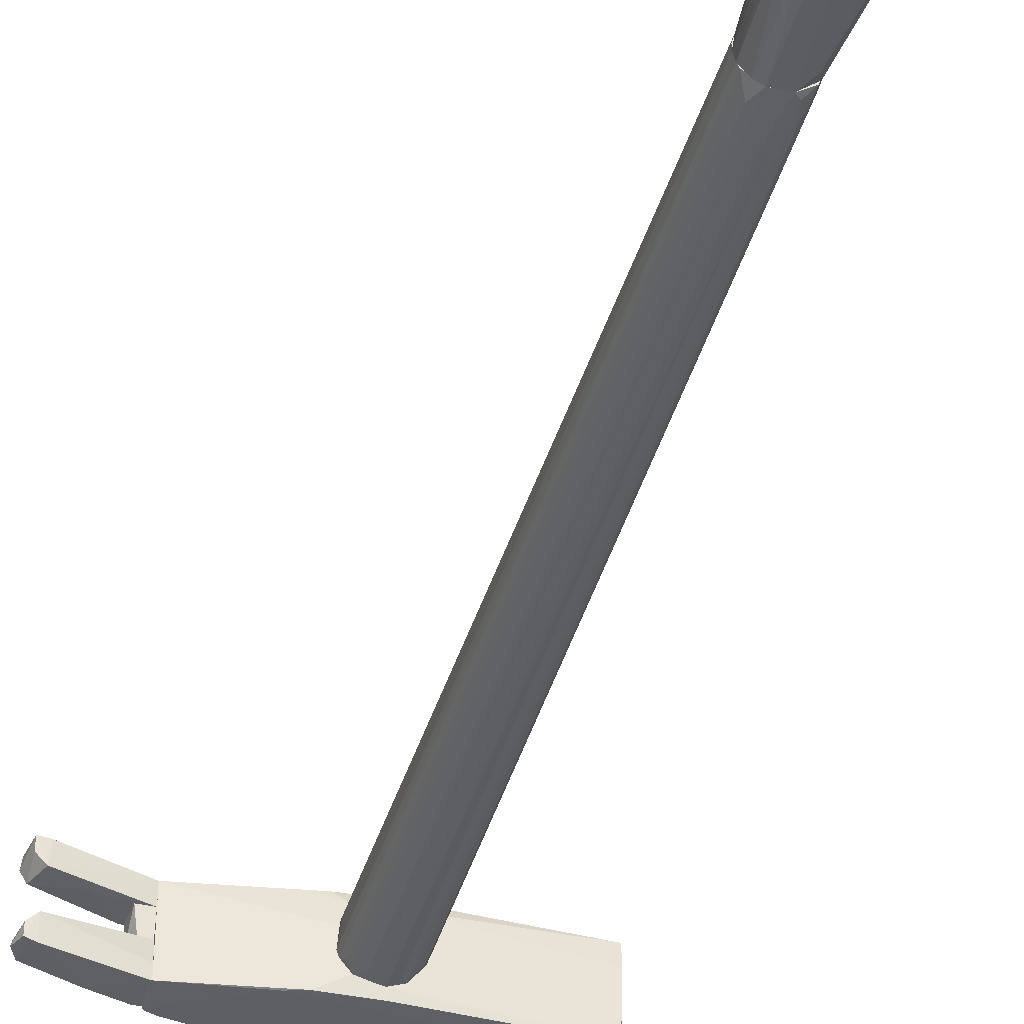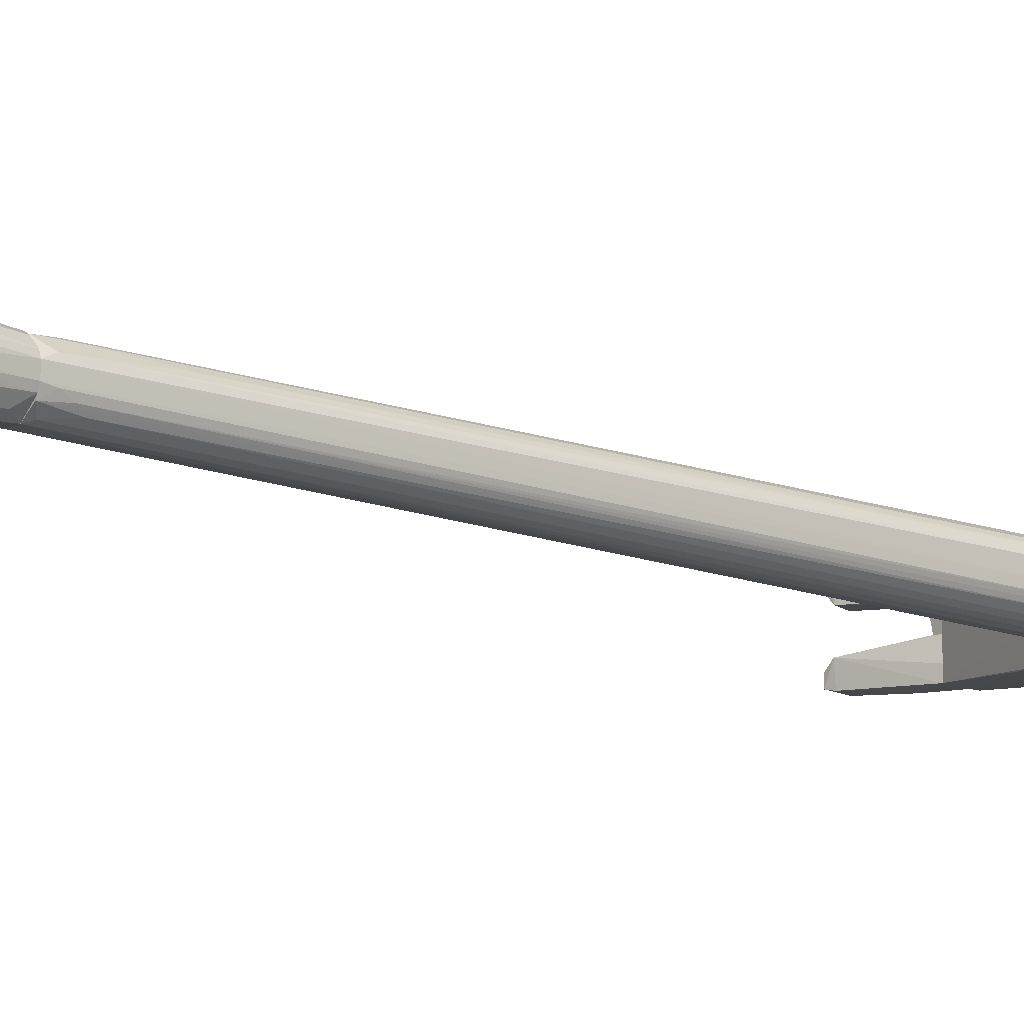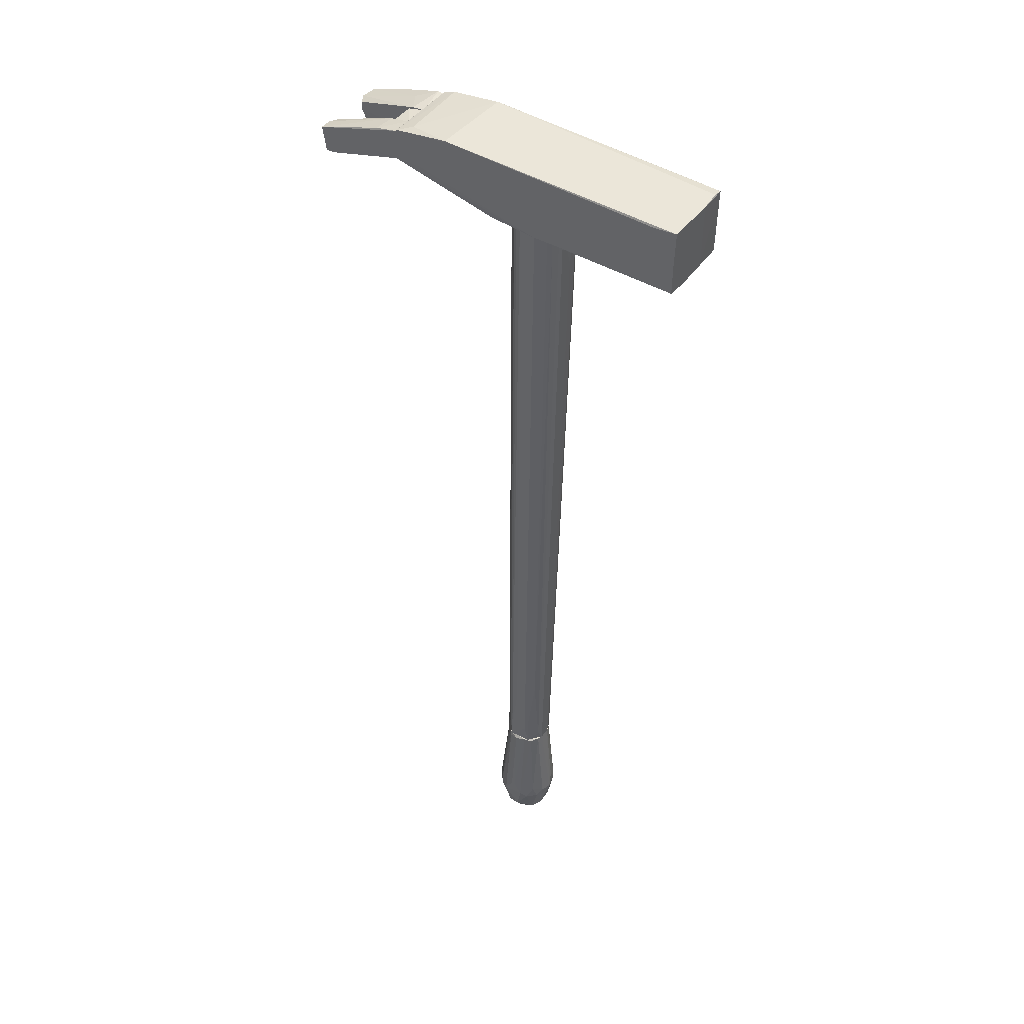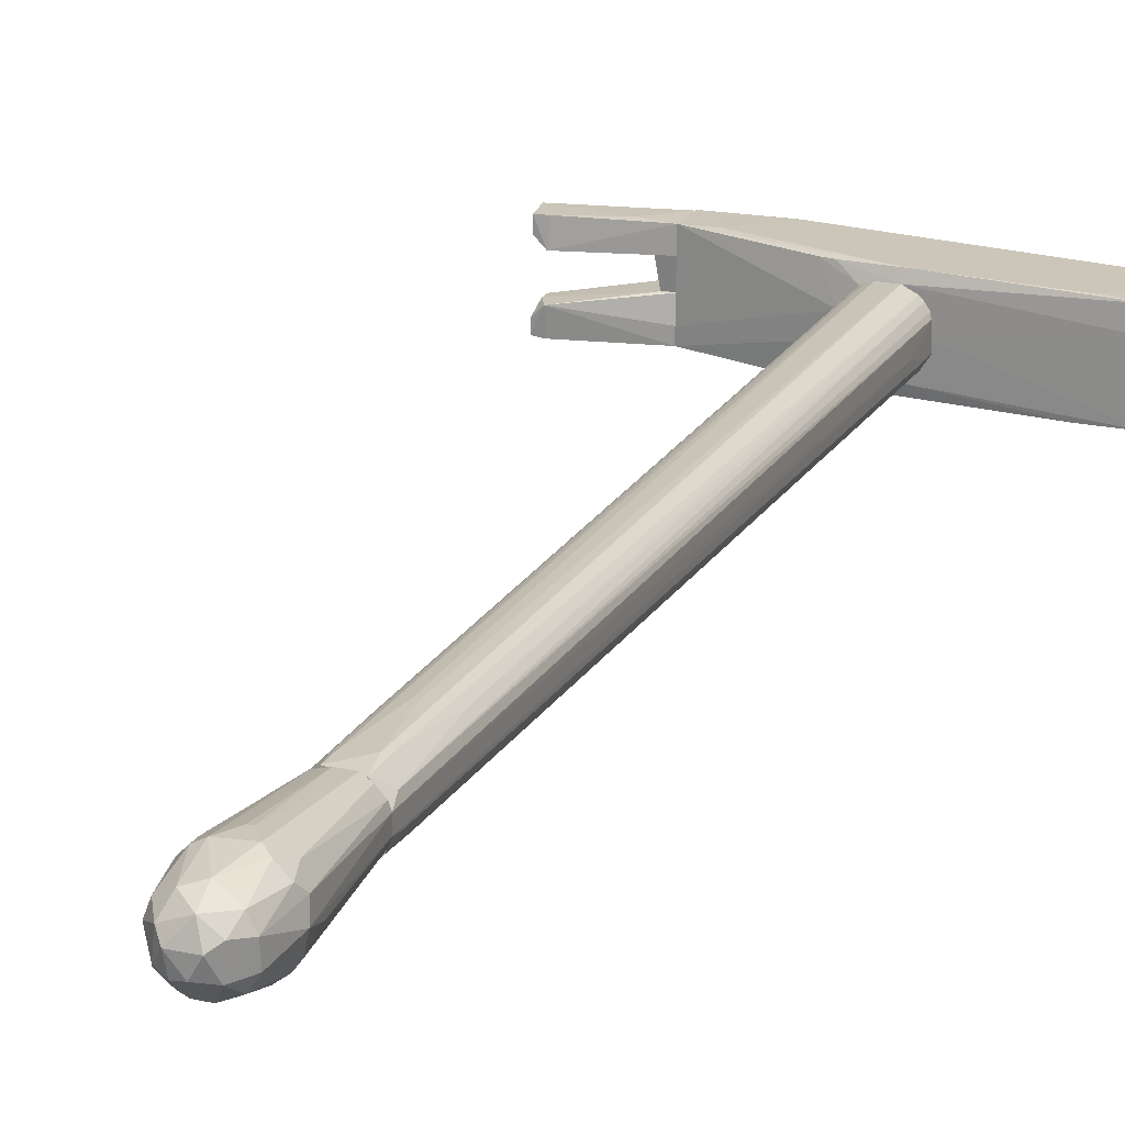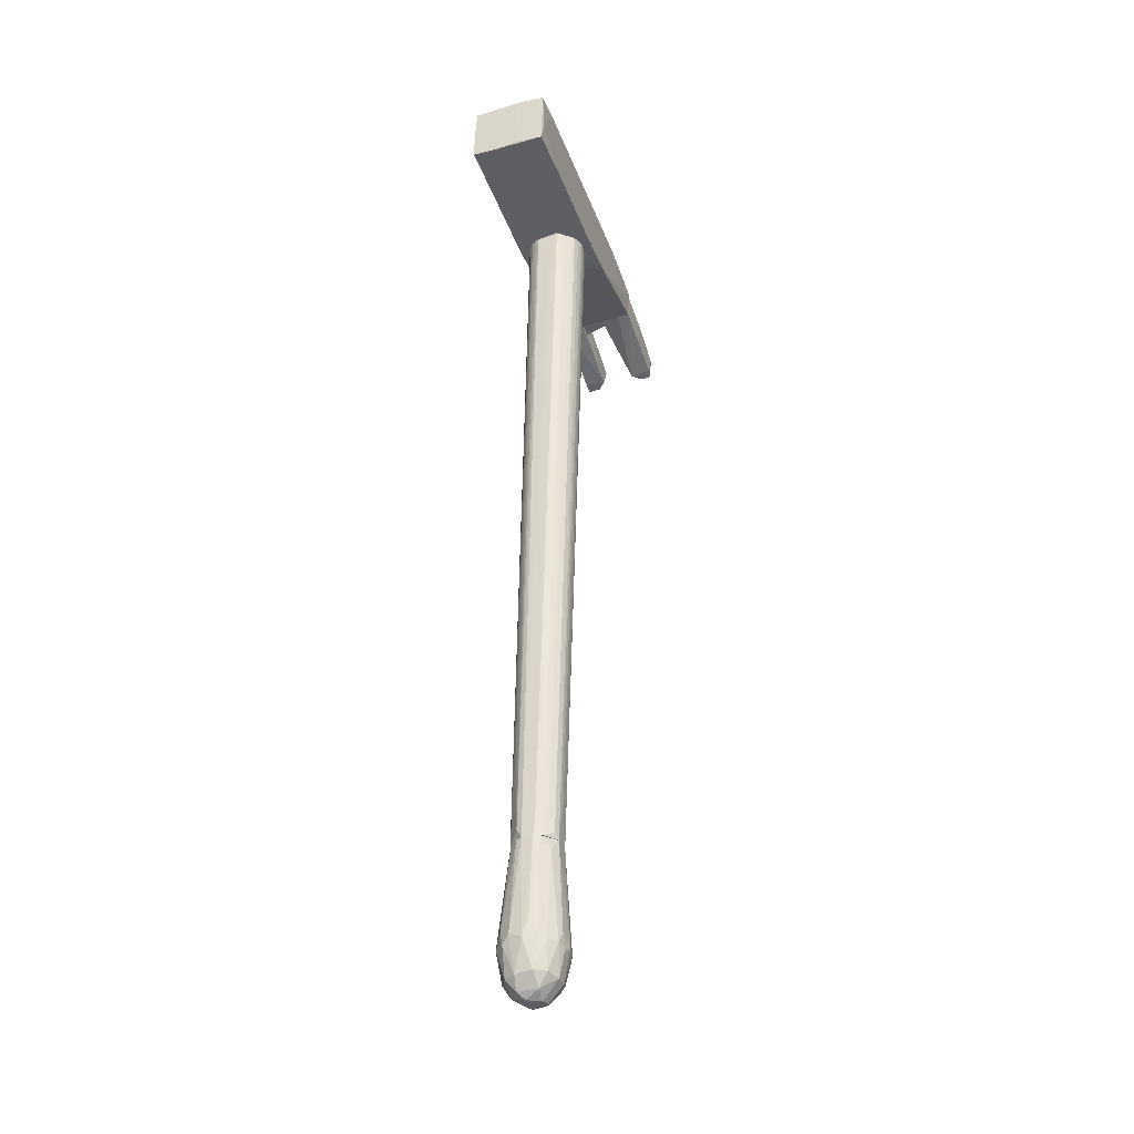
<metadata>
{"format":"obj","ext":"obj","renderer":"f3d","projection":"perspective","resolution":1024,"background":"white","views":[{"elev":-40.2,"azim":-15.8,"up":"+Z"},{"elev":-11.4,"azim":49.3,"up":"+Z"},{"elev":46.9,"azim":35.3,"up":"+Y"},{"elev":20.9,"azim":21.3,"up":"+Z"},{"elev":-39.8,"azim":111.2,"up":"+Y"}]}
</metadata>
<code>
o convex_0
v 0.000758 -0.2077 -0.005215
v -0.000946 -0.2003 0.01409
v -0.00208 -0.2003 0.01409
v 0.000758 -0.1731 -0.003509
v -0.01116 -0.206 0.001032
v 0.006436 -0.2151 0.006704
v 0.001326 -0.1731 0.01068
v -0.008323 -0.1731 0.006706
v -0.008323 -0.2145 0.009543
v 0.008139 -0.1998 0.002168
v -0.006051 -0.1731 -0.002373
v -0.003781 -0.2196 0.001032
v 0.0053 -0.1731 0.007274
v 0.004164 -0.206 0.01295
v -0.004917 -0.206 -0.005215
v -0.01002 -0.2043 0.01011
v -0.000378 -0.2185 0.01011
v 0.006436 -0.206 -0.002375
v 0.0053 -0.1731 0.000464
v -0.004917 -0.1748 0.01068
v 0.008139 -0.2037 0.00784
v 0.00303 -0.2185 0.001032
v -0.004917 -0.2054 0.01409
v -0.008323 -0.2151 -0.000104
v -0.008891 -0.1731 0.002736
v 0.00019 -0.2151 -0.003509
v -0.01116 -0.2049 0.007842
v -0.01002 -0.2032 -0.001238
v -0.000378 -0.2139 0.01295
v -0.004349 -0.2202 0.00557
v 0.006436 -0.2145 0.001598
v -0.009457 -0.2151 0.006138
v 0.008707 -0.2054 0.00387
v 0.004732 -0.2151 0.01011
v 0.001326 -0.2202 0.005568
v 0.003598 -0.206 -0.004645
v 0.003598 -0.1771 -0.002375
v 0.005868 -0.1731 0.005568
v -0.00208 -0.2054 -0.005783
v -0.003781 -0.1731 -0.003509
v -0.005485 -0.2145 -0.002941
v 0.005868 -0.2015 0.01124
v -0.007187 -0.2066 -0.004079
v 0.001894 -0.2043 0.01409
v -0.004349 -0.2157 0.01182
v 0.004164 -0.2145 -0.001807
v -0.007187 -0.206 0.01295
v -0.008323 -0.1731 0.000464
v -0.007187 -0.1782 0.009543
v -0.00208 -0.1742 0.01125
v 0.003598 -0.1737 0.009543
v -0.01116 -0.1998 0.00557
v 0.007571 -0.2049 -0.000672
v 0.007003 -0.206 0.01011
v 0.001894 -0.2032 -0.005215
v -0.007187 -0.2026 -0.004079
v -0.006619 -0.2185 0.002168
v -0.006051 -0.2185 0.007842
v 0.005868 -0.1731 0.002168
v -0.000946 -0.2202 0.0016
v 0.003598 -0.2185 0.007274
v -0.007755 -0.2026 0.01238
v -0.005485 -0.1731 0.01011
v -0.003213 -0.2151 -0.003509
f 26 60 64
f 7 4 8
f 8 4 11
f 4 7 13
f 4 13 19
f 2 3 23
f 8 11 25
f 16 8 27
f 9 16 27
f 6 22 31
f 5 24 32
f 27 5 32
f 9 27 32
f 21 6 33
f 6 31 33
f 14 29 34
f 29 17 34
f 17 30 35
f 26 1 36
f 4 19 37
f 19 18 37
f 36 4 37
f 18 36 37
f 19 13 38
f 13 21 38
f 21 33 38
f 1 26 39
f 11 4 40
f 4 39 40
f 39 15 40
f 12 24 41
f 21 13 42
f 24 5 43
f 5 28 43
f 41 24 43
f 15 41 43
f 7 2 44
f 2 23 44
f 29 14 44
f 23 29 44
f 17 29 45
f 29 23 45
f 22 26 46
f 18 31 46
f 31 22 46
f 36 18 46
f 26 36 46
f 16 9 47
f 9 45 47
f 45 23 47
f 5 25 48
f 25 11 48
f 11 28 48
f 28 5 48
f 8 16 49
f 3 2 50
f 2 7 50
f 23 3 50
f 20 23 50
f 13 7 51
f 42 13 51
f 14 42 51
f 7 44 51
f 44 14 51
f 25 5 52
f 8 25 52
f 5 27 52
f 27 8 52
f 19 10 53
f 18 19 53
f 31 18 53
f 10 33 53
f 33 31 53
f 6 21 54
f 34 6 54
f 14 34 54
f 42 14 54
f 21 42 54
f 36 1 55
f 4 36 55
f 39 4 55
f 1 39 55
f 28 11 56
f 11 40 56
f 40 15 56
f 15 43 56
f 43 28 56
f 24 12 57
f 12 30 57
f 32 24 57
f 32 57 58
f 30 17 58
f 9 32 58
f 45 9 58
f 17 45 58
f 57 30 58
f 10 19 59
f 33 10 59
f 19 38 59
f 38 33 59
f 26 22 60
f 30 12 60
f 22 35 60
f 35 30 60
f 22 6 61
f 6 34 61
f 34 17 61
f 35 22 61
f 17 35 61
f 23 20 62
f 16 47 62
f 47 23 62
f 49 16 62
f 49 62 63
f 7 8 63
f 8 49 63
f 50 7 63
f 20 50 63
f 62 20 63
f 15 39 64
f 39 26 64
f 12 41 64
f 41 15 64
f 60 12 64
o convex_1
v -0.007755 0.06646 -0.00862
v -0.000944 -0.1475 0.01068
v -0.002079 -0.1475 0.01068
v 0.000758 0.06933 0.00784
v 0.007003 0.06364 -0.005782
v 0.000758 -0.1731 -0.003512
v -0.008891 -0.1731 0.004434
v -0.009458 0.06933 0.003866
v 0.005868 -0.1731 0.00557
v 0.007003 0.06931 0.0033
v -0.000377 0.06933 -0.01089
v -0.005484 -0.1685 -0.002942
v -0.01059 0.06933 -0.004078
v 0.002461 -0.1731 0.01011
v -0.005484 -0.1662 0.01011
v -0.005484 0.06933 0.007272
v 0.005299 -0.1662 -0.000106
v 0.003598 0.06876 -0.009756
v -0.007755 -0.1731 -0.000672
v 0.007572 0.06931 -0.004646
v 0.004732 0.06933 0.006138
v -0.002646 0.06876 -0.01089
v -0.007755 -0.1731 0.00784
v -0.01059 0.06535 0.001028
v 0.005299 -0.1697 0.007272
v 0.007572 0.06819 0.002164
v 0.004165 -0.1634 -0.001808
v -0.003782 -0.1731 -0.003512
v -0.004917 0.06703 -0.01032
v -0.003782 0.06933 0.00784
v 0.005868 -0.1731 0.002164
v -0.01002 0.06933 -0.005782
v 0.001327 -0.1662 0.01068
v -0.004349 -0.1731 0.01068
v -0.008891 -0.1731 0.002732
v 0.006436 0.06535 -0.006916
v -0.00662 0.06933 0.006704
v 0.002461 -0.1713 -0.002942
v 0.001327 0.06933 0.007838
v -0.000946 -0.1594 -0.004078
v -0.008324 -0.1731 0.00046
v 0.007572 0.05512 -0.001808
v -0.008324 -0.1731 0.006704
v -0.007187 -0.1498 0.008408
v 0.001894 0.06592 -0.01032
v -0.008891 0.06703 -0.007484
v 0.005868 0.06933 0.005002
v 0.004165 -0.1424 0.008408
v -0.007187 0.06933 -0.009188
v 0.002461 -0.1628 0.01011
v -0.01002 0.06933 0.002732
v -0.00662 -0.1577 -0.002376
v 0.004732 0.06362 -0.00862
v -0.01059 0.06082 -0.001808
v -0.004349 -0.1685 0.01068
v 0.007572 0.06592 -0.004646
v 0.005868 -0.1697 0.001594
v 0.004732 -0.1731 -0.000672
v -0.000377 0.06819 -0.01089
f 75 109 123
f 67 66 68
f 71 70 73
f 72 68 75
f 72 75 77
f 71 73 78
f 68 72 80
f 70 71 83
f 82 75 84
f 75 68 85
f 71 78 87
f 78 73 89
f 84 74 90
f 89 73 90
f 74 89 90
f 70 83 92
f 83 76 92
f 86 92 93
f 92 76 93
f 67 68 94
f 68 80 94
f 73 70 95
f 77 75 96
f 66 67 97
f 87 78 98
f 79 87 98
f 97 67 98
f 78 97 98
f 83 71 99
f 69 81 100
f 82 84 100
f 80 72 101
f 79 80 101
f 82 91 102
f 68 66 103
f 85 68 103
f 66 97 103
f 70 92 104
f 92 86 104
f 77 96 105
f 96 83 105
f 83 99 105
f 99 77 105
f 84 90 106
f 90 73 106
f 73 95 106
f 71 87 107
f 87 72 107
f 88 71 107
f 72 87 108
f 87 79 108
f 101 72 108
f 79 101 108
f 75 82 109
f 102 70 109
f 82 102 109
f 83 96 110
f 74 84 111
f 84 75 111
f 75 85 111
f 89 74 111
f 89 111 112
f 78 89 112
f 111 85 112
f 75 86 113
f 86 93 113
f 93 76 113
f 96 75 113
f 65 110 113
f 110 96 113
f 97 78 114
f 85 103 114
f 103 97 114
f 78 112 114
f 112 85 114
f 72 77 115
f 77 88 115
f 107 72 115
f 88 107 115
f 76 83 116
f 110 65 116
f 83 110 116
f 65 113 116
f 113 76 116
f 91 82 117
f 82 100 117
f 100 91 117
f 71 88 118
f 88 77 118
f 99 71 118
f 77 99 118
f 80 79 119
f 67 94 119
f 94 80 119
f 79 98 119
f 98 67 119
f 81 69 120
f 69 100 120
f 100 84 120
f 84 106 120
f 106 95 120
f 81 120 121
f 120 95 121
f 95 70 122
f 100 81 122
f 91 100 122
f 70 102 122
f 102 91 122
f 81 121 122
f 121 95 122
f 86 75 123
f 70 104 123
f 104 86 123
f 109 70 123
o convex_2
v -0.006614 0.06933 0.006703
v 0.04731 0.08693 -0.01543
v 0.04674 0.07672 -0.01543
v -0.04465 0.08807 -0.01259
v 0.04845 0.09091 0.008408
v -0.04465 0.08863 0.01181
v 0.04845 0.07047 0.008976
v -0.01513 0.07104 -0.01316
v -0.04523 0.07842 0.01181
v -0.02648 0.09147 -0.01316
v 0.04787 0.0699 -0.01486
v -0.04523 0.07785 -0.01202
v 0.04788 0.09091 -0.01259
v -0.02478 0.09147 0.01124
v -0.01059 0.06933 -0.004077
v 0.002454 0.07047 0.01068
v 0.03879 0.09034 -0.01543
v 0.000199 0.0699 -0.01373
v 0.04845 0.0699 0.002729
v 0.04163 0.09034 0.008973
v -0.04068 0.08977 0.008976
v 0.000199 0.06933 -0.01089
v -0.04523 0.08807 -0.01202
v 0.04845 0.09091 -0.006347
v -0.01173 0.07104 0.01068
v -0.01059 0.06933 0.001593
v 0.001327 0.06933 0.00784
v -0.0157 0.09147 0.008976
v -0.04181 0.0892 -0.01259
v -0.02024 0.07274 -0.01316
v 0.04845 0.07955 0.008976
v 0.04788 0.09034 -0.01543
v -0.03671 0.07899 0.01181
v 0.008139 0.06933 -0.002376
v -0.02762 0.09147 0.01124
v -0.04523 0.08807 0.01181
v 0.03425 0.0699 -0.01486
v 0.04845 0.07047 -0.006347
v -0.04523 0.07785 -0.008051
v 0.03652 0.07104 0.009541
v -0.007182 0.06933 -0.009187
v -0.04465 0.08636 -0.01259
v -0.01513 0.07161 0.01068
f 149 124 166
f 135 131 138
f 125 126 140
f 127 133 140
f 128 130 142
f 128 137 143
f 124 138 145
f 127 135 146
f 135 132 146
f 128 142 147
f 139 132 148
f 138 124 149
f 135 138 149
f 130 139 150
f 142 130 150
f 124 145 150
f 148 124 150
f 139 148 150
f 136 133 151
f 137 128 151
f 133 137 151
f 147 136 151
f 128 147 151
f 133 127 152
f 129 144 152
f 144 133 152
f 146 129 152
f 127 146 152
f 131 135 153
f 140 126 153
f 141 131 153
f 130 128 154
f 128 143 154
f 143 137 154
f 126 125 155
f 134 126 155
f 133 136 155
f 125 140 155
f 140 133 155
f 136 147 155
f 129 132 156
f 137 129 156
f 132 139 156
f 139 137 156
f 134 142 157
f 145 134 157
f 142 150 157
f 150 145 157
f 129 137 158
f 137 133 158
f 144 129 158
f 133 144 158
f 132 129 159
f 129 146 159
f 146 132 159
f 126 134 160
f 145 141 160
f 134 145 160
f 153 126 160
f 141 153 160
f 142 134 161
f 147 142 161
f 134 155 161
f 155 147 161
f 132 135 162
f 149 132 162
f 135 149 162
f 139 130 163
f 137 139 163
f 130 154 163
f 154 137 163
f 138 131 164
f 131 141 164
f 145 138 164
f 141 145 164
f 135 127 165
f 127 140 165
f 153 135 165
f 140 153 165
f 124 148 166
f 148 132 166
f 132 149 166
o convex_3
v -0.07361 0.07615 -0.01032
v -0.04523 0.0875 -0.001809
v -0.04523 0.0875 -0.01203
v -0.04523 0.07785 -0.01203
v -0.06907 0.07104 -0.004649
v -0.04523 0.07898 -0.001809
v -0.07133 0.07842 -0.004649
v -0.06907 0.07161 -0.01146
v -0.0719 0.07898 -0.01146
v -0.0492 0.08693 -0.001809
v -0.05772 0.08409 -0.01203
v -0.0719 0.07104 -0.007485
v -0.04863 0.07842 -0.001809
v -0.04523 0.07785 -0.008053
v -0.07304 0.07842 -0.007485
v -0.0475 0.0875 -0.01203
v -0.0719 0.07104 -0.01089
v -0.05318 0.08579 -0.008053
v -0.07133 0.07558 -0.004649
f 181 178 185
f 169 168 170
f 170 168 172
f 170 171 174
f 172 168 176
f 169 170 177
f 170 174 177
f 174 175 177
f 171 172 179
f 172 176 179
f 171 170 180
f 172 171 180
f 170 172 180
f 175 167 181
f 173 176 181
f 167 178 181
f 168 169 182
f 176 168 182
f 169 177 182
f 174 171 183
f 167 175 183
f 175 174 183
f 178 167 183
f 171 178 183
f 177 175 184
f 175 181 184
f 181 176 184
f 176 182 184
f 182 177 184
f 176 173 185
f 178 171 185
f 171 179 185
f 179 176 185
f 173 181 185
o convex_4
v -0.05033 0.08353 -0.001809
v -0.04523 0.0875 0.005571
v -0.04523 0.0875 -0.001809
v -0.04523 0.07842 0.005571
v -0.05033 0.08636 0.005571
v -0.04523 0.07899 -0.001809
v -0.04977 0.07842 0.005571
v -0.04863 0.07899 -0.001809
v -0.04977 0.08693 -0.000673
f 190 187 194
f 188 187 189
f 189 187 190
f 186 188 191
f 188 189 191
f 191 189 192
f 190 186 192
f 189 190 192
f 186 191 193
f 191 192 193
f 192 186 193
f 188 186 194
f 187 188 194
f 186 190 194
o convex_5
v -0.07134 0.07842 0.006139
v -0.04523 0.08807 0.01182
v -0.04523 0.08807 0.006139
v -0.04523 0.07842 0.01182
v -0.07247 0.07898 0.01295
v -0.0685 0.07104 0.006139
v -0.07134 0.07104 0.01295
v -0.04523 0.07842 0.005571
v -0.05147 0.08636 0.005571
v -0.06793 0.07161 0.01295
v -0.07304 0.07842 0.008979
v -0.05885 0.07672 0.005571
v -0.07134 0.07104 0.008979
v -0.05204 0.08636 0.01182
v -0.05318 0.07842 0.01238
f 199 204 209
f 197 196 198
f 197 198 202
f 198 200 202
f 197 202 203
f 200 198 204
f 199 201 204
f 201 200 204
f 201 199 205
f 203 195 205
f 199 203 205
f 200 195 206
f 202 200 206
f 203 202 206
f 195 203 206
f 195 200 207
f 200 201 207
f 205 195 207
f 201 205 207
f 196 197 208
f 199 196 208
f 197 203 208
f 203 199 208
f 198 196 209
f 196 199 209
f 204 198 209

</code>
